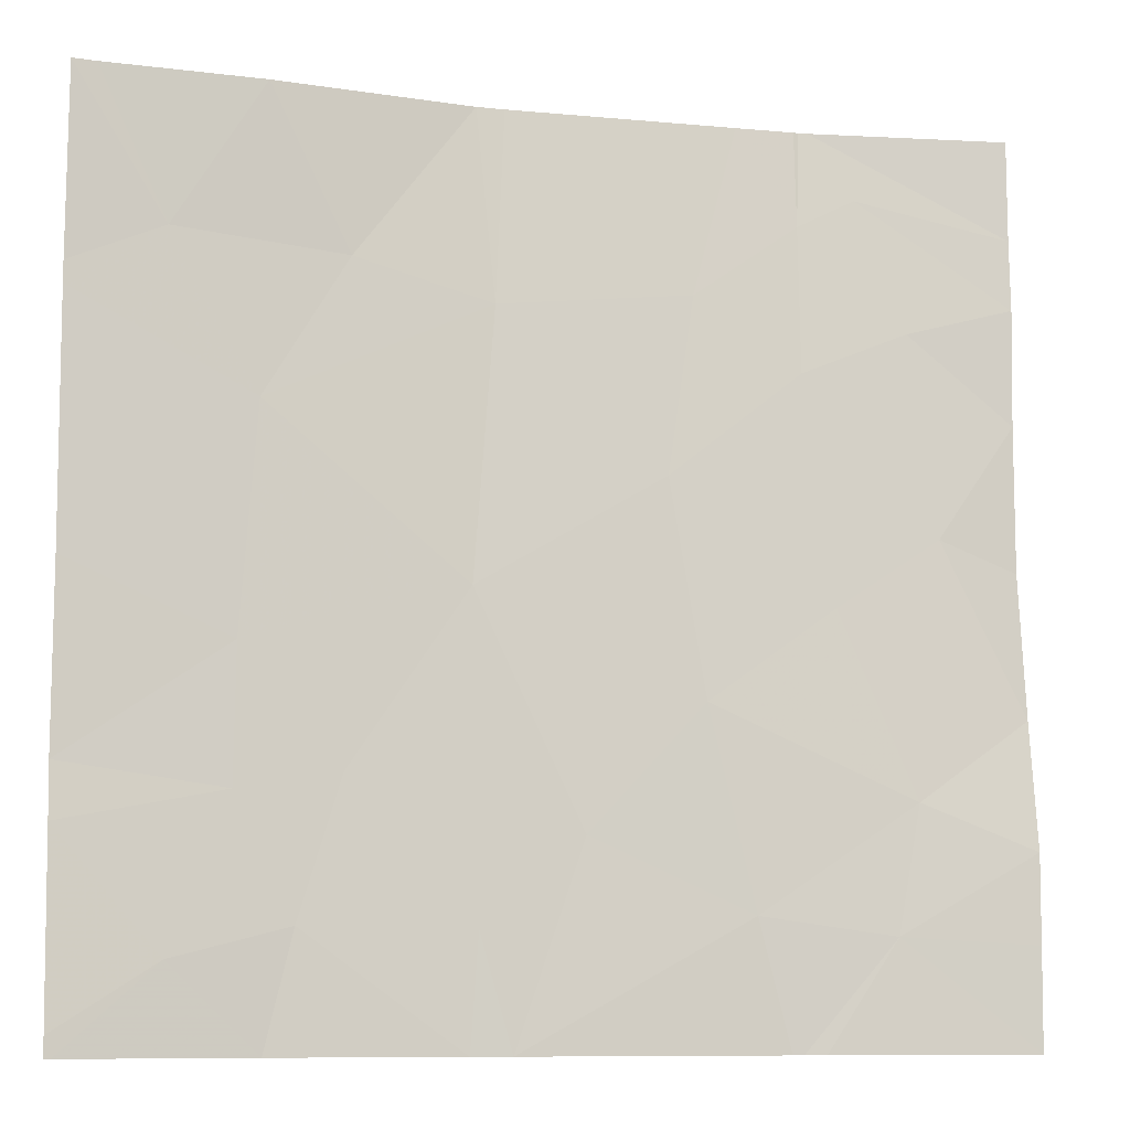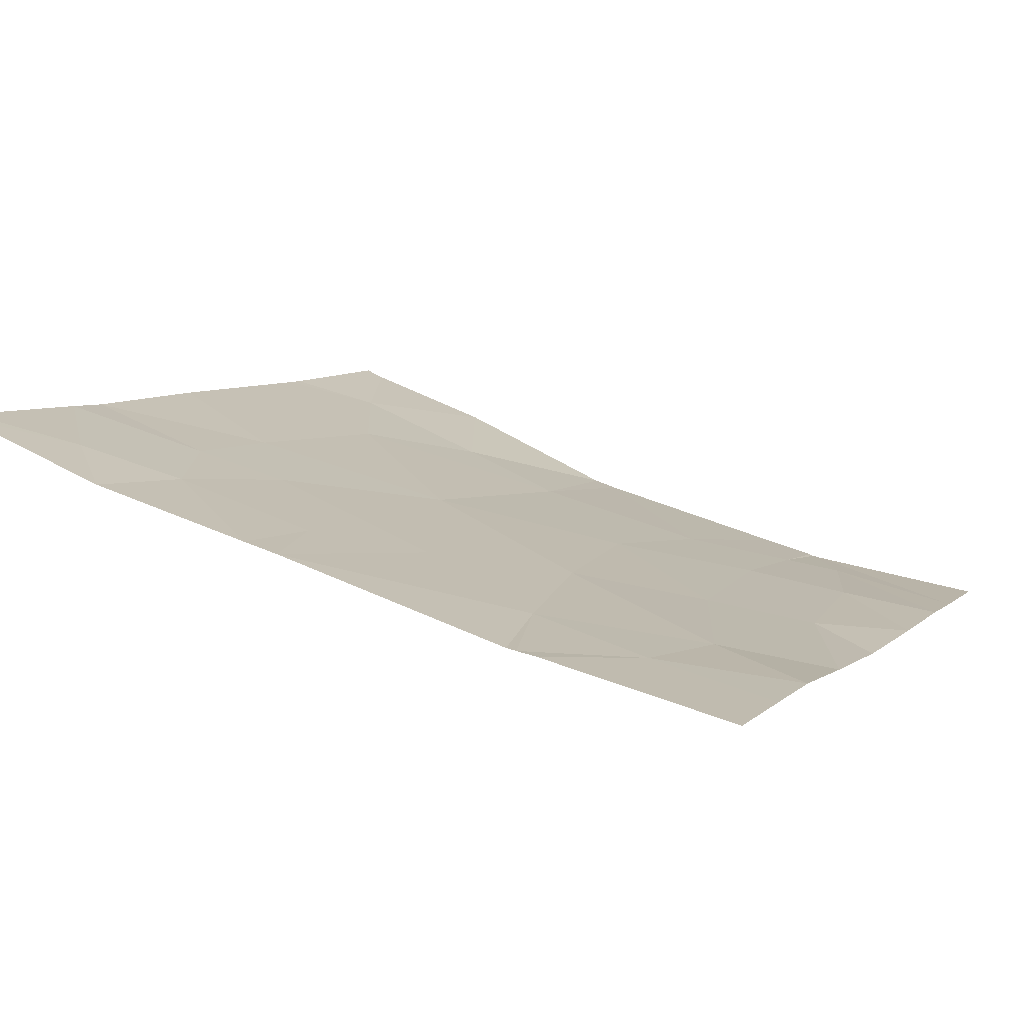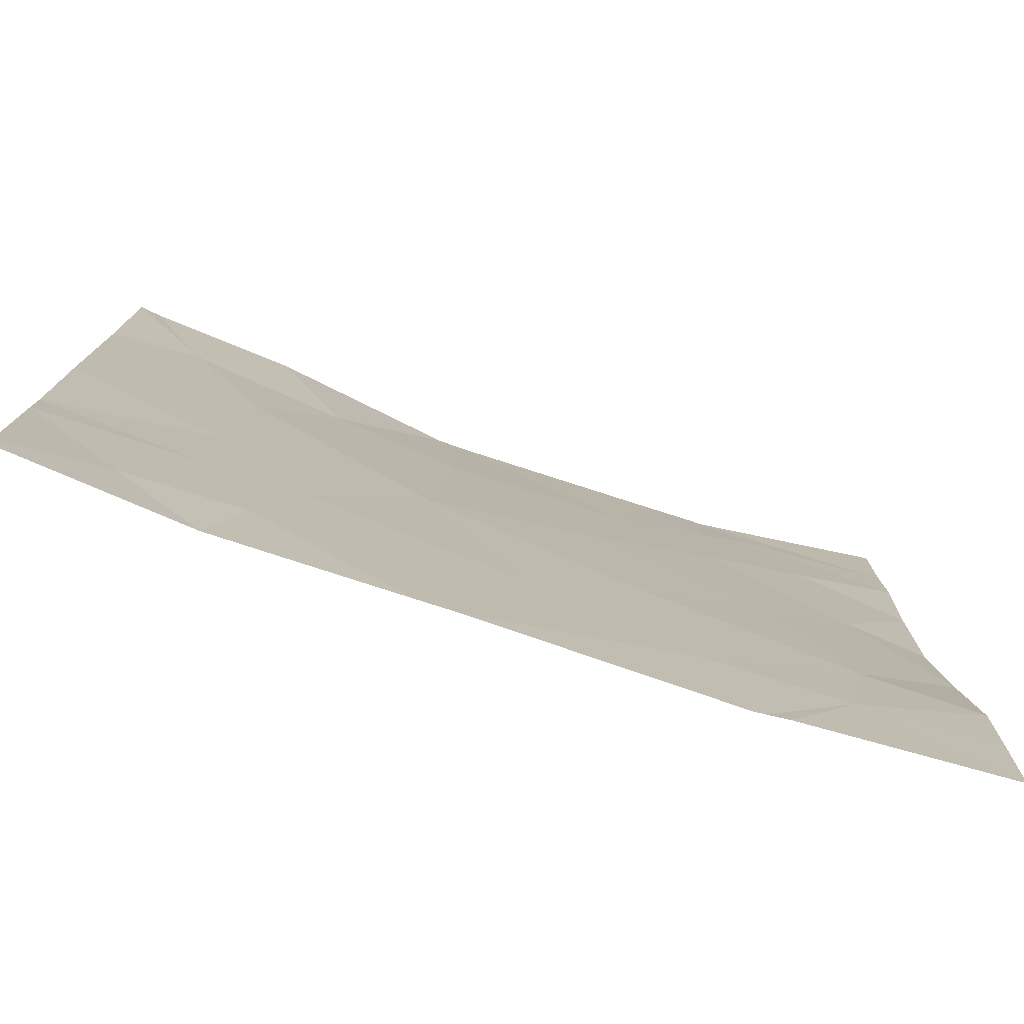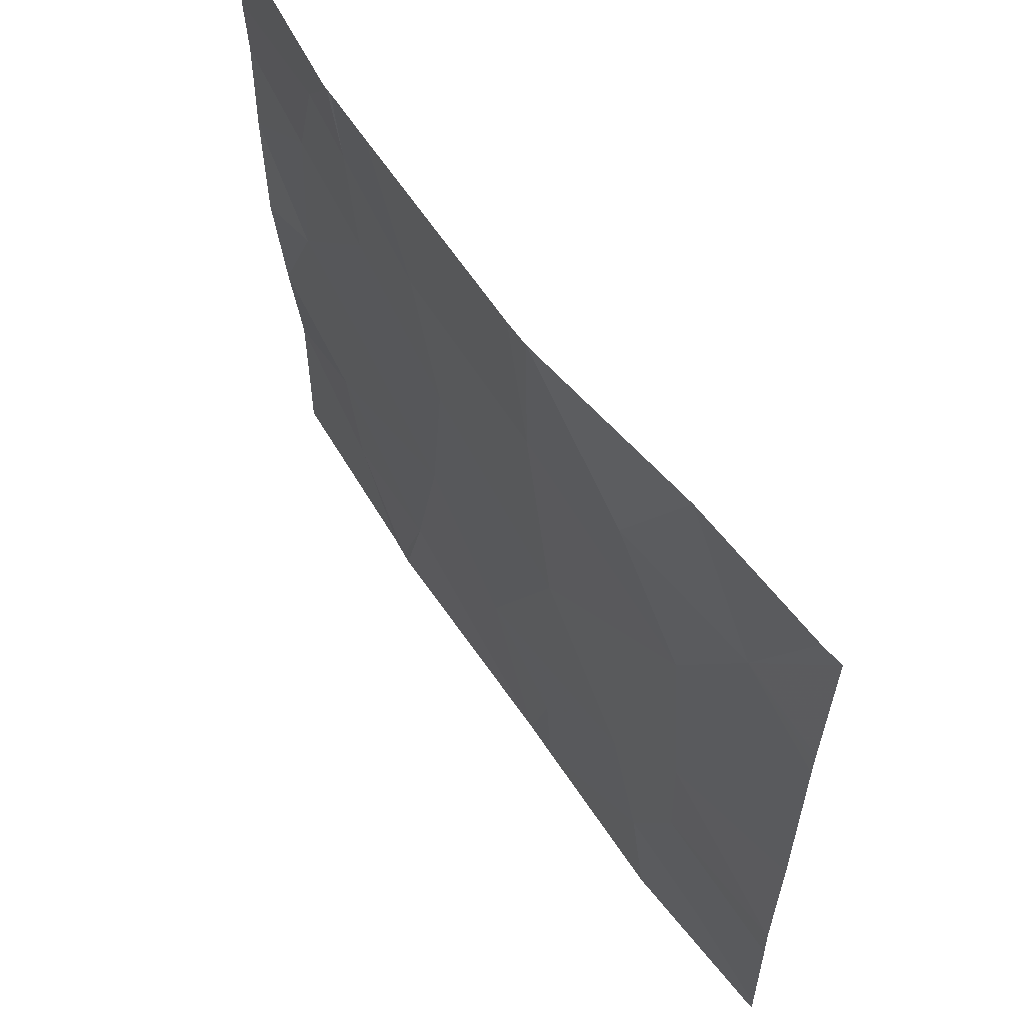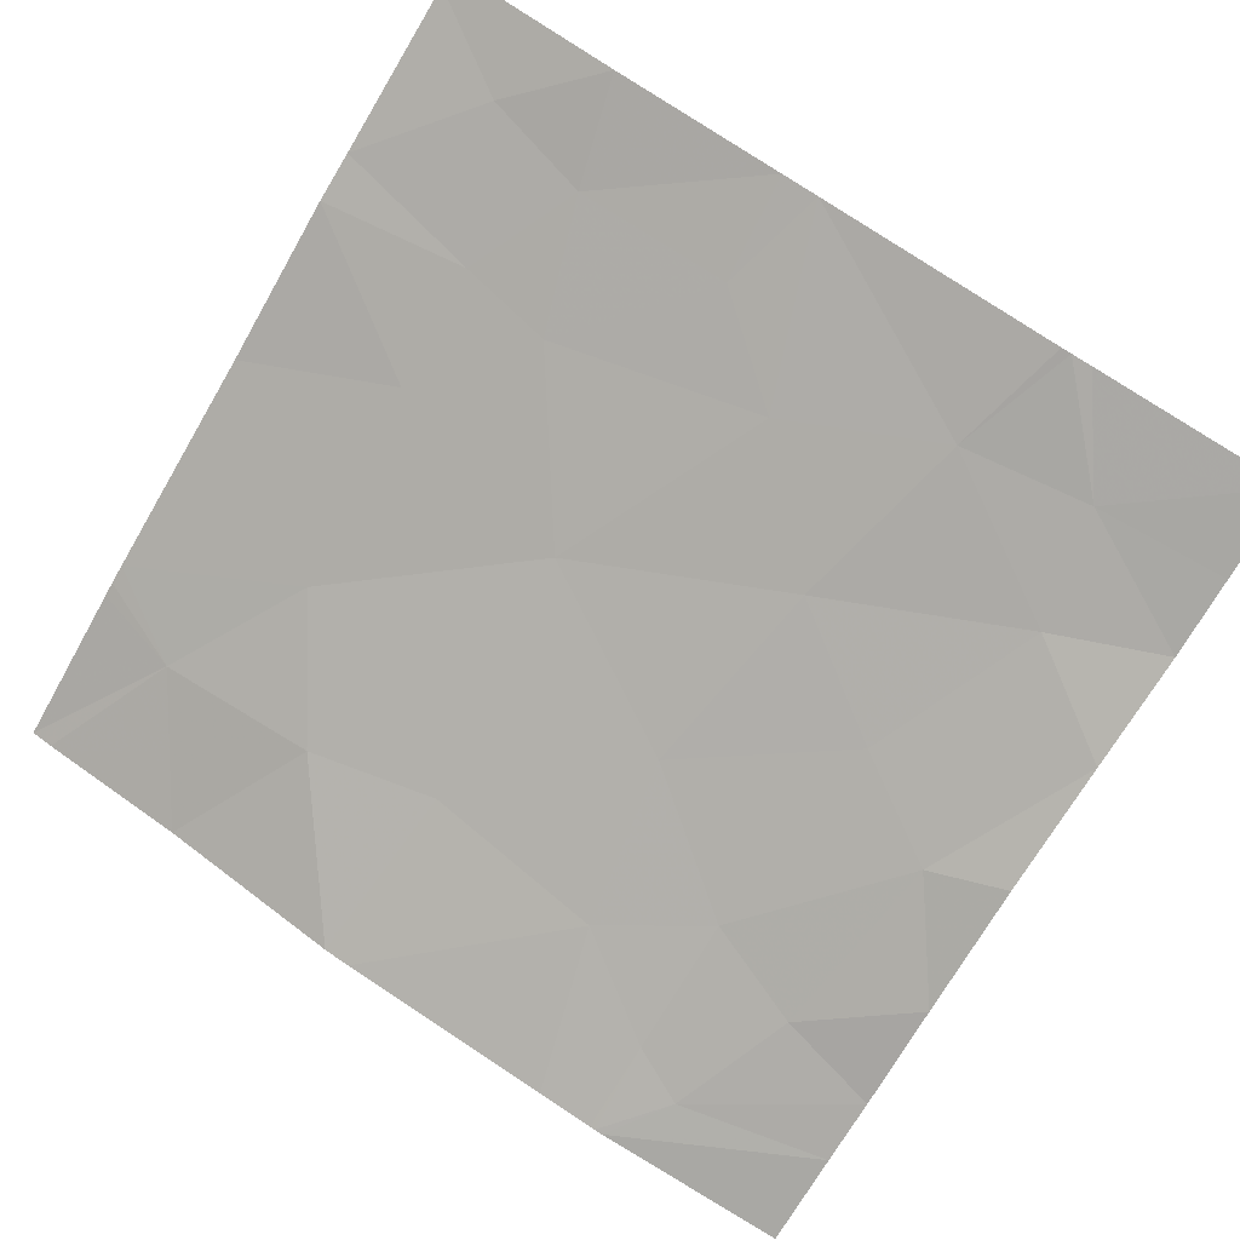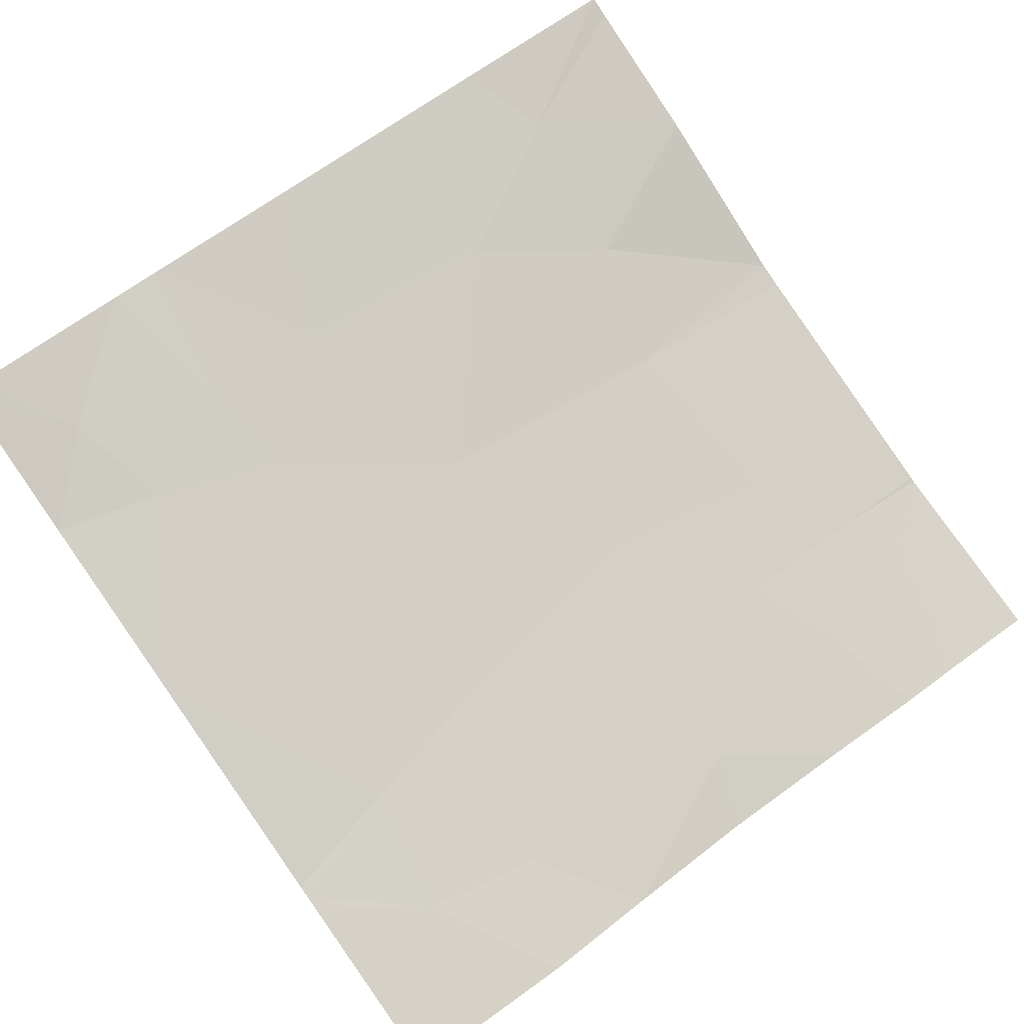
<metadata>
{"format":"obj","ext":"obj","renderer":"f3d","projection":"perspective","resolution":1024,"background":"white","views":[{"elev":-9.3,"azim":-179.1,"up":"+Z"},{"elev":7.7,"azim":-154.3,"up":"+Y"},{"elev":-77.6,"azim":176.9,"up":"+Z"},{"elev":61.1,"azim":71.8,"up":"+Z"},{"elev":-72.1,"azim":150.0,"up":"+Y"},{"elev":69.7,"azim":-125.9,"up":"+Y"}]}
</metadata>
<code>
v -49.94 40.31 -20.31
v -50.64 40.09 -20.11
v -50.26 40.22 -20.7
v -49.75 40.38 -21.26
v -49.43 40.5 -21.48
v -49.42 40.48 -20.86
v -50.26 40.17 -19.08
v -49.71 40.37 -19.04
v -49.99 40.28 -19.56
v -49.44 40.5 -21.54
v -49.45 40.49 -21.54
v -49.42 40.47 -19.18
v -49.42 40.47 -19.12
v -50.99 40.01 -20.88
v -51.52 39.87 -21.12
v -51.36 39.9 -20.45
v -49.42 40.47 -19.25
v -51.78 39.78 -20.14
v -52.4 39.64 -20.49
v -52.13 39.68 -19.9
v -52.42 39.67 -20.91
v -52.04 39.75 -20.76
v -51.25 39.91 -19.73
v -50.12 40.26 -21.16
v -49.94 40.32 -20.76
v -50.03 40.28 -21.54
v -50.64 40.12 -21.54
v -51.96 39.77 -21.18
v -51.67 39.73 -18.54
v -51.69 39.72 -18.54
v -51.68 39.75 -18.87
v -51.48 39.77 -18.54
v -52.42 39.67 -21.21
v -52.42 39.67 -21.54
v -51.73 39.82 -21.54
v -50.7 40.03 -19.2
v -50.72 39.97 -18.54
v -51.33 39.85 -19.13
v -50 40.27 -18.54
v -50.63 40 -18.54
v -51.68 39.77 -19.37
v -51.66 39.83 -21.54
v -51.62 39.84 -21.54
v -50.77 40.08 -21.54
v -50.66 40.11 -21.17
v -49.42 40.47 -20.68
v -52.39 39.61 -18.89
v -51.72 39.71 -18.54
v -52.39 39.61 -18.54
v -49.5 40.45 -18.54
v -49.42 40.48 -18.54
v -52.39 39.62 -19.12
v -51.87 39.7 -18.77
v -52.03 39.69 -19.22
v -52.38 39.61 -20.01
v -52.38 39.61 -19.52
v -49.42 40.48 -20.07
f 3 1 2
f 6 4 5
f 9 8 7
f 5 11 10
f 13 8 12
f 16 15 14
f 9 17 8
f 20 19 18
f 22 19 21
f 23 16 2
f 3 24 25
f 24 27 26
f 22 28 15
f 15 16 22
f 31 29 30
f 31 32 29
f 28 33 34
f 34 35 28
f 38 36 37
f 38 23 36
f 7 8 39
f 39 40 7
f 38 41 23
f 23 18 16
f 15 42 43
f 15 28 42
f 45 14 44
f 22 18 19
f 22 16 18
f 25 6 46
f 46 1 25
f 21 33 28
f 25 4 6
f 25 24 4
f 49 47 48
f 51 8 13
f 51 50 8
f 4 26 11
f 11 5 4
f 17 12 8
f 47 52 53
f 53 48 47
f 50 39 8
f 42 28 35
f 54 41 31
f 45 27 24
f 24 3 45
f 20 55 19
f 3 2 14
f 14 45 3
f 45 44 27
f 20 56 55
f 30 48 53
f 1 46 57
f 9 7 36
f 36 2 9
f 2 16 14
f 54 56 20
f 20 41 54
f 38 31 41
f 3 25 1
f 36 7 40
f 1 9 2
f 15 43 44
f 44 14 15
f 36 40 37
f 9 57 17
f 9 1 57
f 23 2 36
f 24 26 4
f 22 21 28
f 41 20 18
f 18 23 41
f 38 37 32
f 32 31 38
f 54 53 52
f 54 31 53
f 31 30 53
f 54 52 56

</code>
